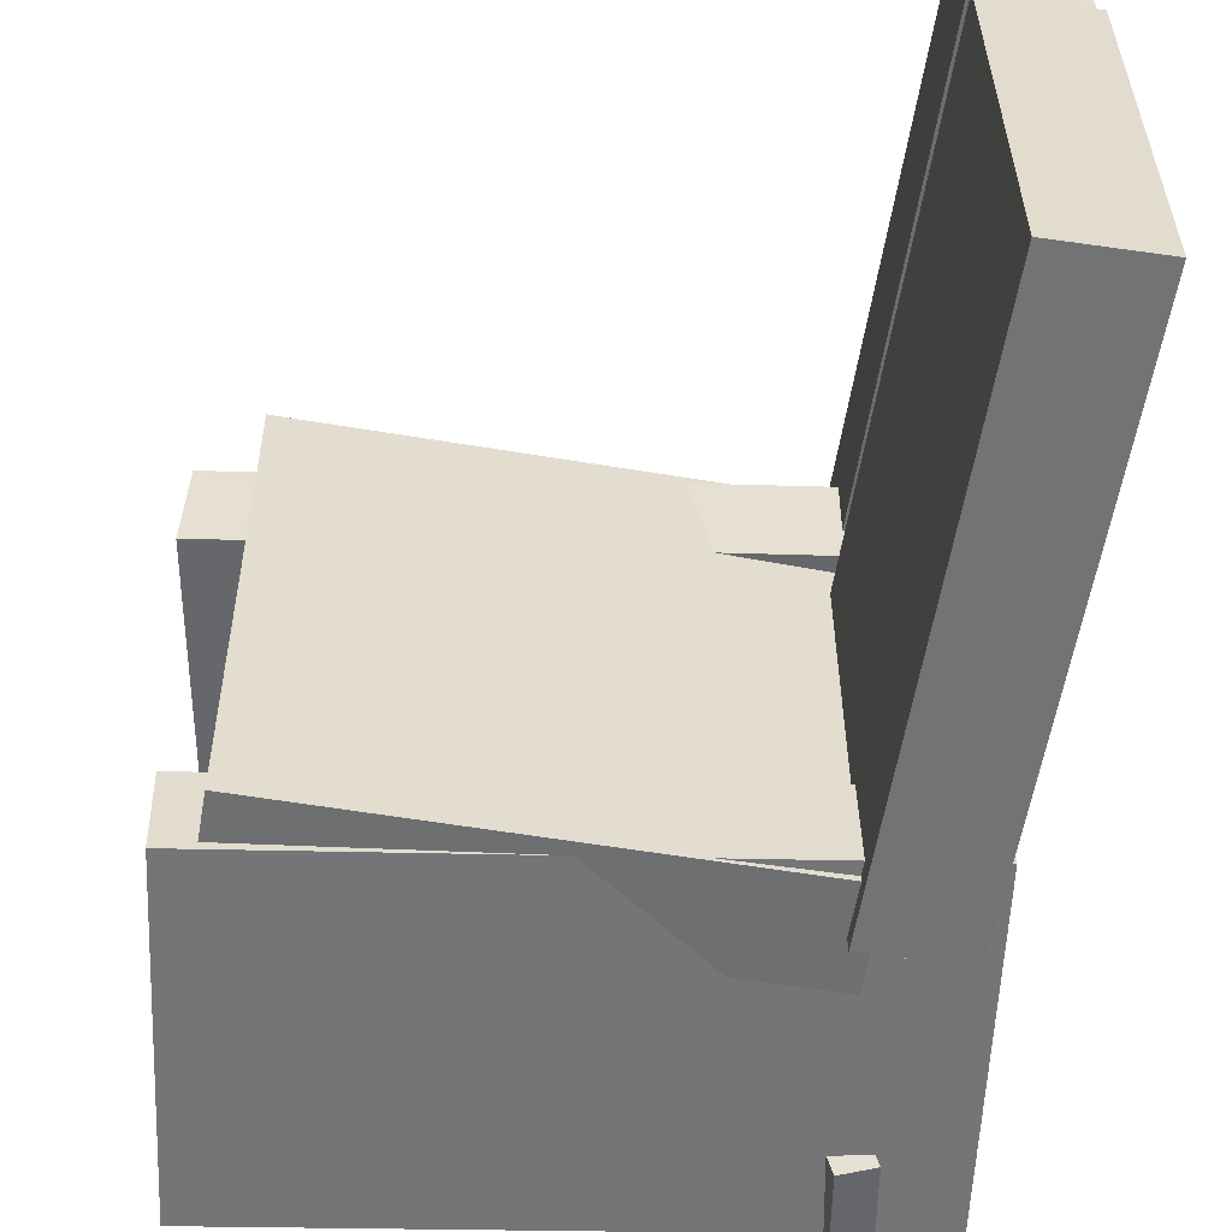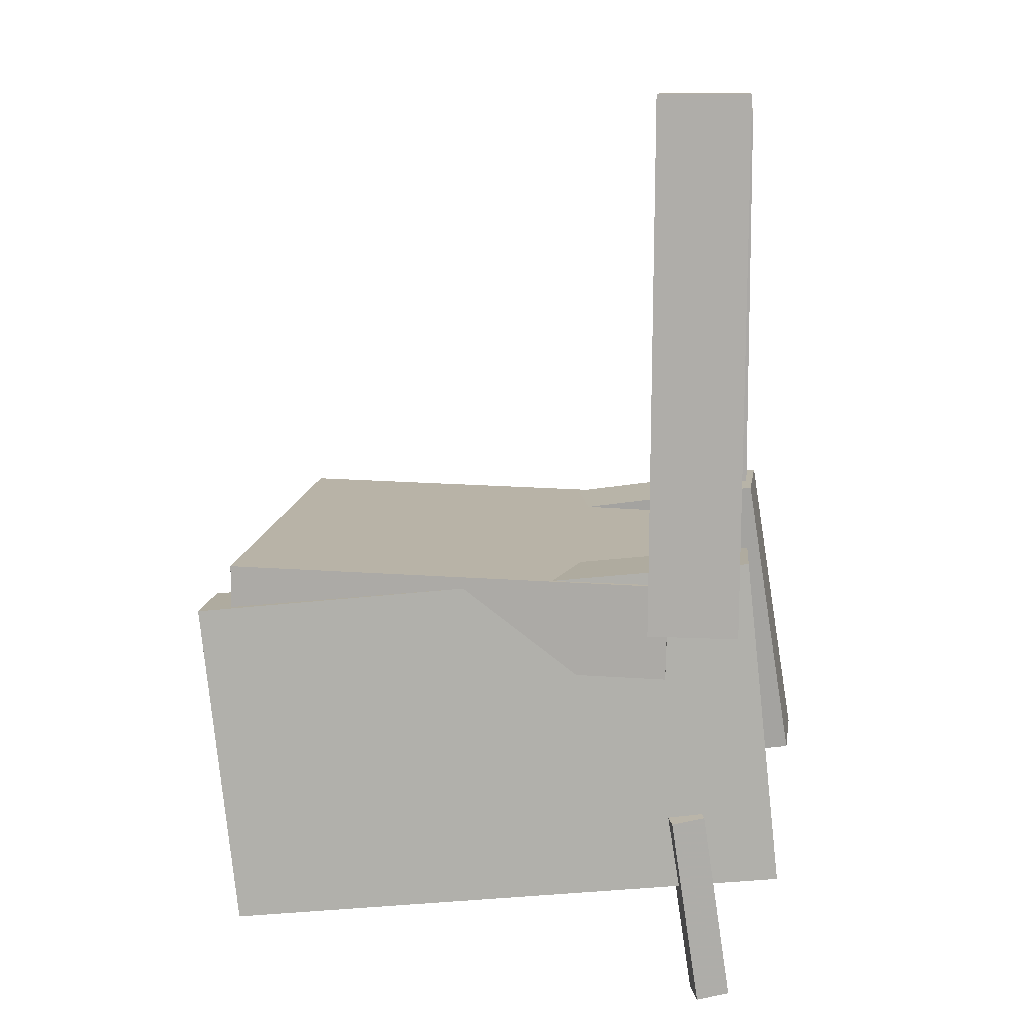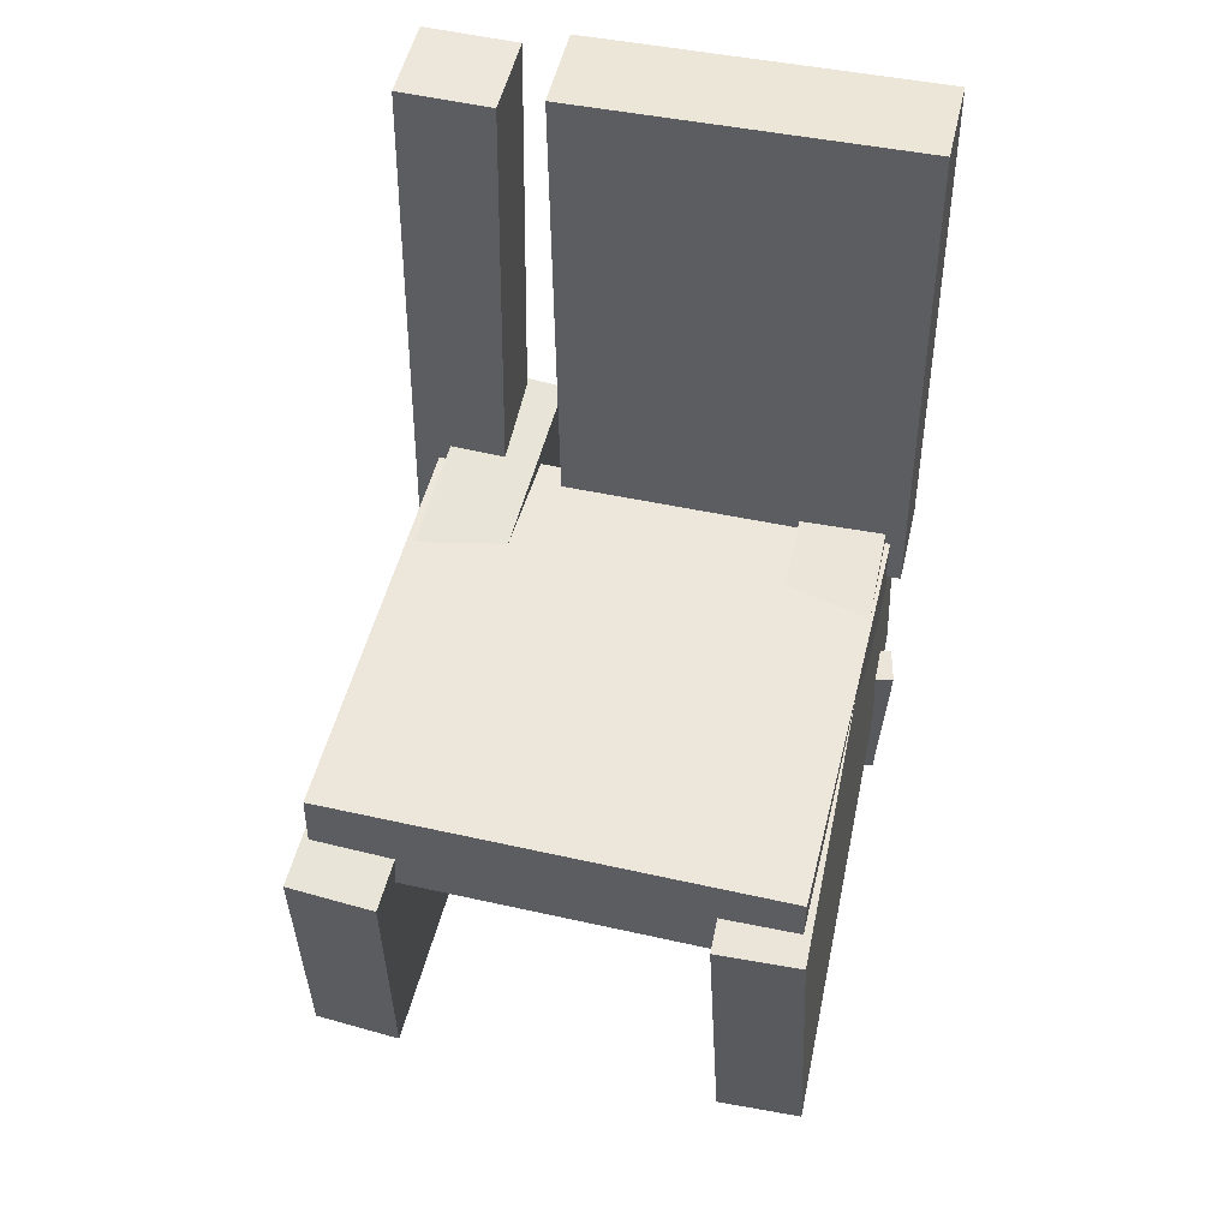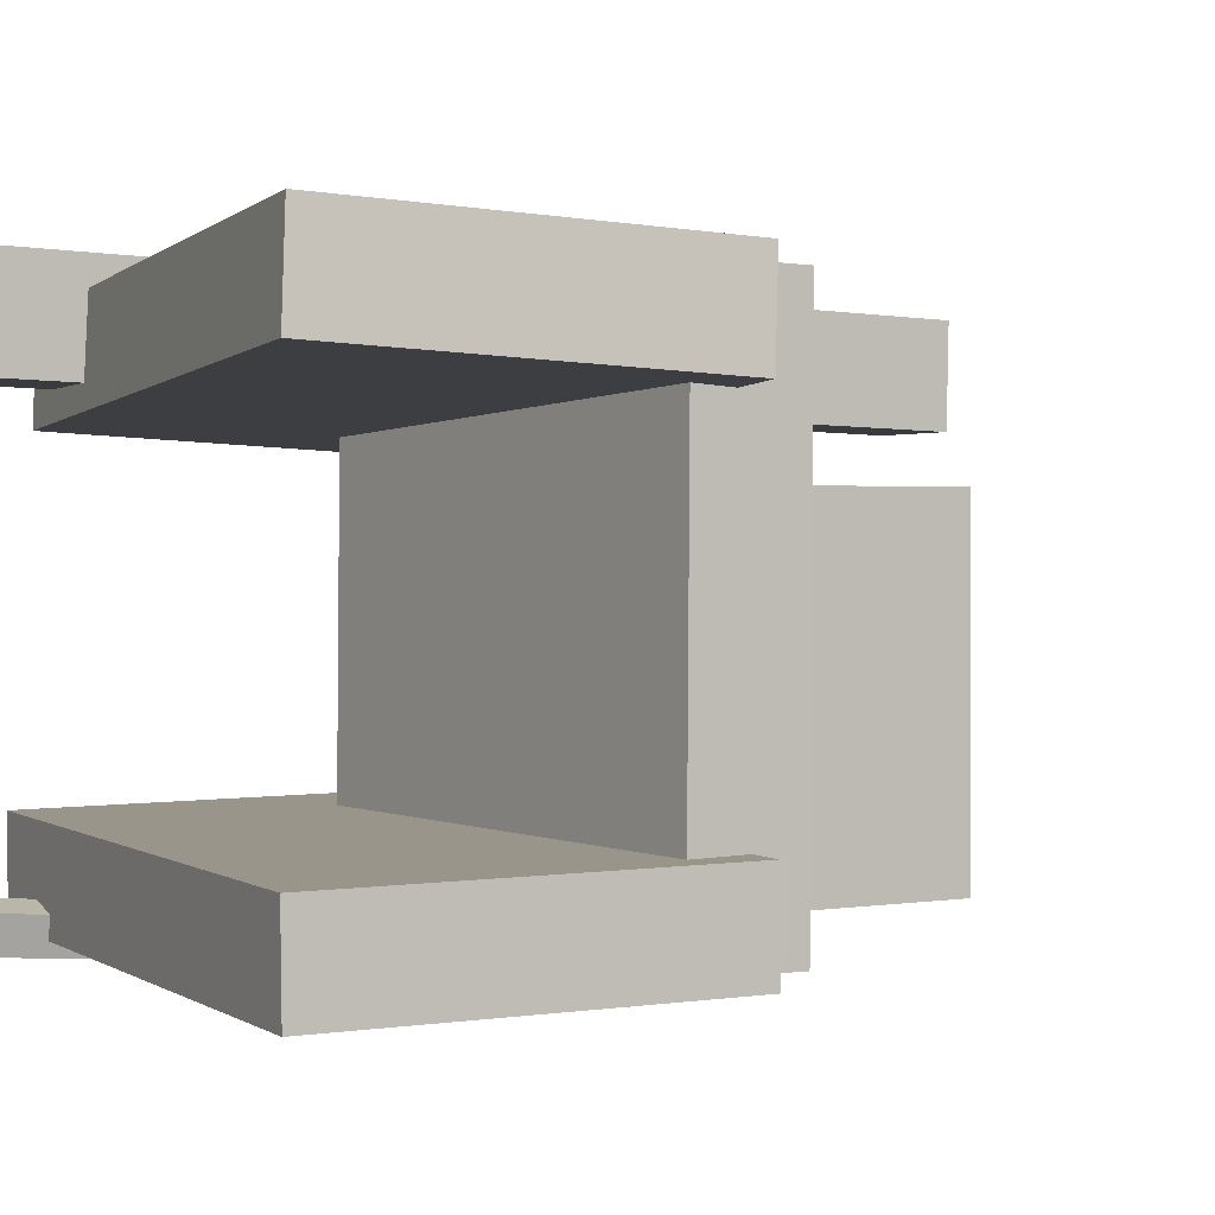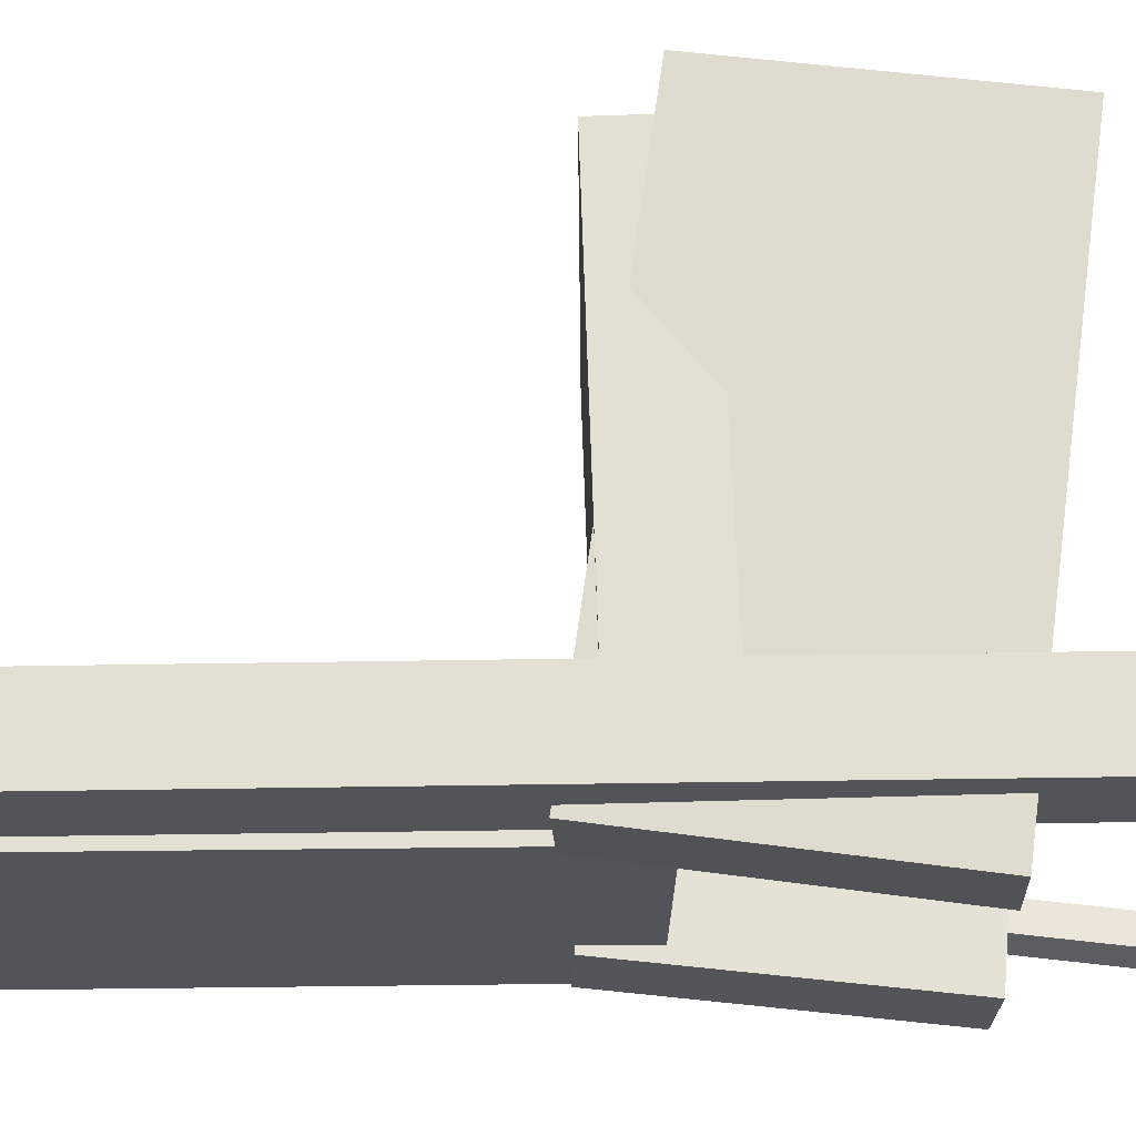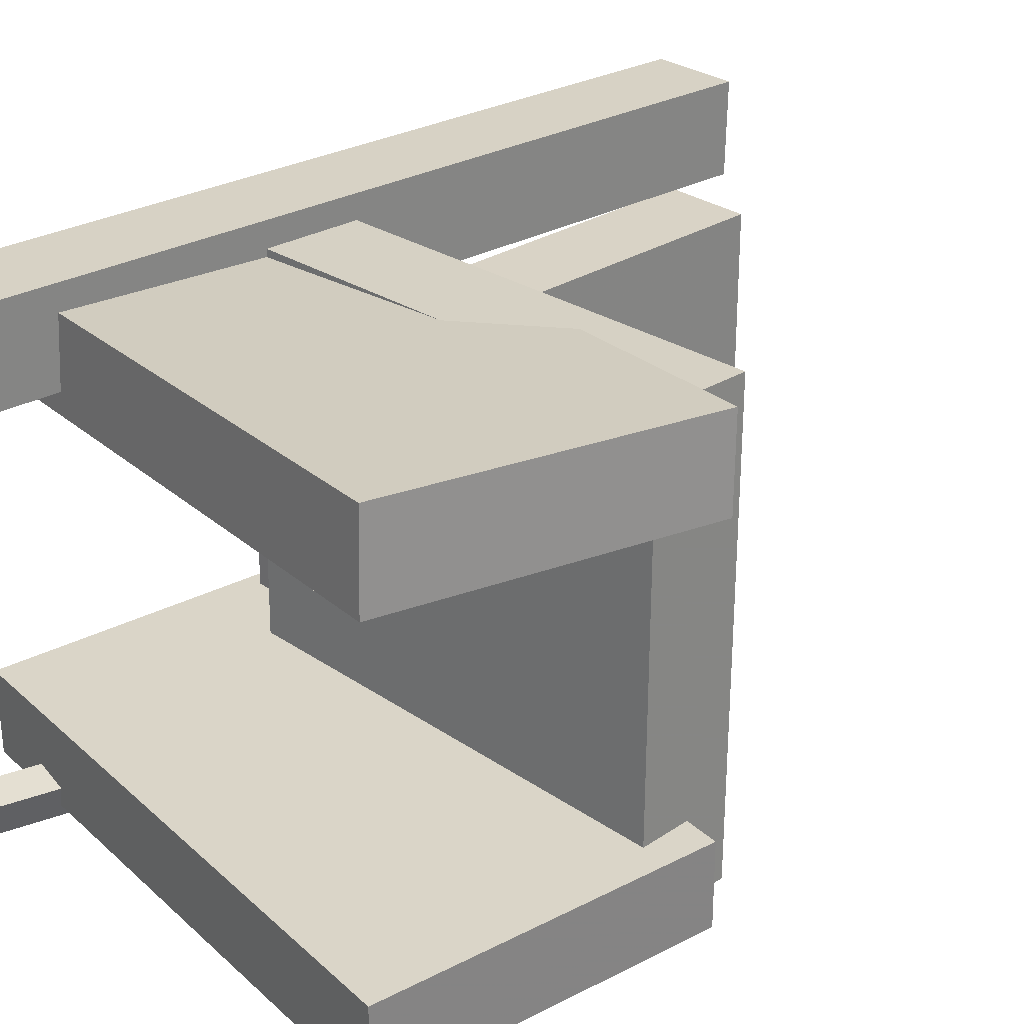
<metadata>
{"format":"obj","ext":"obj","renderer":"f3d","projection":"perspective","resolution":1024,"background":"white","views":[{"elev":-55.1,"azim":171.1,"up":"+Z"},{"elev":12.0,"azim":-173.3,"up":"+Y"},{"elev":51.0,"azim":103.5,"up":"+Y"},{"elev":0.1,"azim":57.5,"up":"+Z"},{"elev":66.9,"azim":-90.7,"up":"+Z"},{"elev":27.3,"azim":46.5,"up":"+Z"}]}
</metadata>
<code>
v -0.267 -0.2709 0.1135
v -0.2697 -0.267 0.1861
v -0.2257 -0.007861 0.1009
v -0.2284 -0.003946 0.1734
v 0.2171 -0.3458 0.1355
v 0.2145 -0.3419 0.208
v 0.2584 -0.08279 0.1228
v 0.2557 -0.07887 0.1954
f 1.0 7.0 5.0
f 1.0 3.0 7.0
f 1.0 4.0 3.0
f 1.0 2.0 4.0
f 3.0 8.0 7.0
f 3.0 4.0 8.0
f 5.0 7.0 8.0
f 5.0 8.0 6.0
f 1.0 5.0 6.0
f 1.0 6.0 2.0
f 2.0 6.0 8.0
f 2.0 8.0 4.0
v -0.2176 -0.3984 -0.189
v -0.2107 -0.3979 -0.1627
v -0.1941 -0.2355 -0.1988
v -0.1872 -0.2349 -0.1725
v -0.1908 -0.4027 -0.196
v -0.1839 -0.4022 -0.1697
v -0.1673 -0.2398 -0.2058
v -0.1604 -0.2392 -0.1795
f 9.0 15.0 13.0
f 9.0 11.0 15.0
f 9.0 12.0 11.0
f 9.0 10.0 12.0
f 11.0 16.0 15.0
f 11.0 12.0 16.0
f 13.0 15.0 16.0
f 13.0 16.0 14.0
f 9.0 13.0 14.0
f 9.0 14.0 10.0
f 10.0 14.0 16.0
f 10.0 16.0 12.0
v -0.2157 -0.08019 0.08261
v -0.1401 -0.07999 0.08163
v -0.2168 0.365 0.08805
v -0.1412 0.3652 0.08707
v -0.2194 -0.07673 -0.2006
v -0.1438 -0.07654 -0.2016
v -0.2204 0.3685 -0.1952
v -0.1449 0.3687 -0.1961
f 17.0 23.0 21.0
f 17.0 19.0 23.0
f 17.0 20.0 19.0
f 17.0 18.0 20.0
f 19.0 24.0 23.0
f 19.0 20.0 24.0
f 21.0 23.0 24.0
f 21.0 24.0 22.0
f 17.0 21.0 22.0
f 17.0 22.0 18.0
f 18.0 22.0 24.0
f 18.0 24.0 20.0
v -0.2569 -0.2911 -0.1893
v -0.2551 -0.293 -0.1192
v -0.2265 -0.01641 -0.1825
v -0.2247 -0.01835 -0.1125
v 0.2116 -0.3426 -0.2029
v 0.2135 -0.3445 -0.1329
v 0.242 -0.06792 -0.1961
v 0.2439 -0.06986 -0.1261
f 25.0 31.0 29.0
f 25.0 27.0 31.0
f 25.0 28.0 27.0
f 25.0 26.0 28.0
f 27.0 32.0 31.0
f 27.0 28.0 32.0
f 29.0 31.0 32.0
f 29.0 32.0 30.0
f 25.0 29.0 30.0
f 25.0 30.0 26.0
f 26.0 30.0 32.0
f 26.0 32.0 28.0
v -0.1493 -0.4021 0.138
v -0.2232 -0.4018 0.1387
v -0.1458 0.3478 0.1244
v -0.2197 0.3482 0.1251
v -0.1486 -0.4007 0.2145
v -0.2225 -0.4004 0.2151
v -0.1451 0.3492 0.2009
v -0.219 0.3496 0.2015
f 33.0 39.0 37.0
f 33.0 35.0 39.0
f 33.0 36.0 35.0
f 33.0 34.0 36.0
f 35.0 40.0 39.0
f 35.0 36.0 40.0
f 37.0 39.0 40.0
f 37.0 40.0 38.0
f 33.0 37.0 38.0
f 33.0 38.0 34.0
f 34.0 38.0 40.0
f 34.0 40.0 36.0
v -0.1603 -0.03649 -0.1897
v -0.1586 -0.1171 -0.1891
v -0.1607 -0.03333 0.1877
v -0.159 -0.1139 0.1884
v 0.2142 -0.02889 -0.1894
v 0.2159 -0.1095 -0.1887
v 0.2138 -0.02572 0.188
v 0.2154 -0.1063 0.1887
f 41.0 47.0 45.0
f 41.0 43.0 47.0
f 41.0 44.0 43.0
f 41.0 42.0 44.0
f 43.0 48.0 47.0
f 43.0 44.0 48.0
f 45.0 47.0 48.0
f 45.0 48.0 46.0
f 41.0 45.0 46.0
f 41.0 46.0 42.0
f 42.0 46.0 48.0
f 42.0 48.0 44.0

</code>
